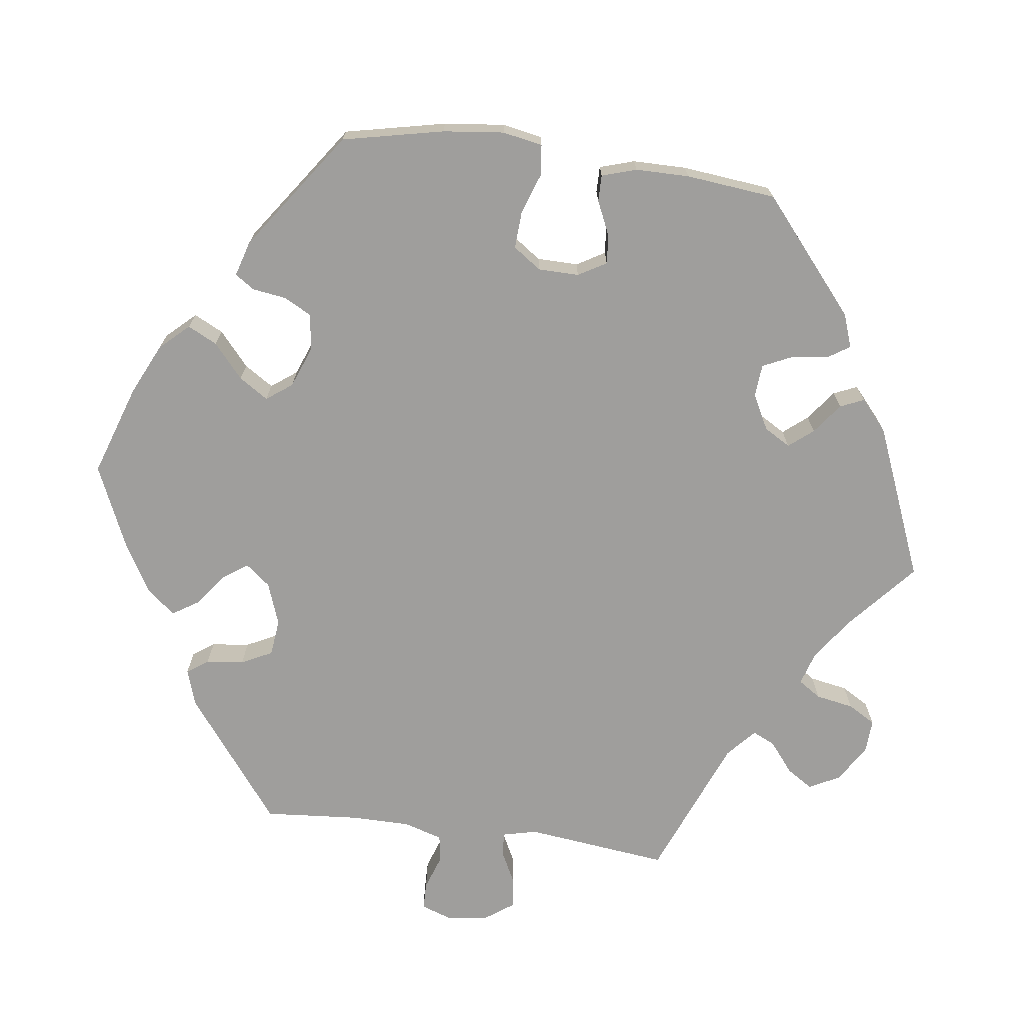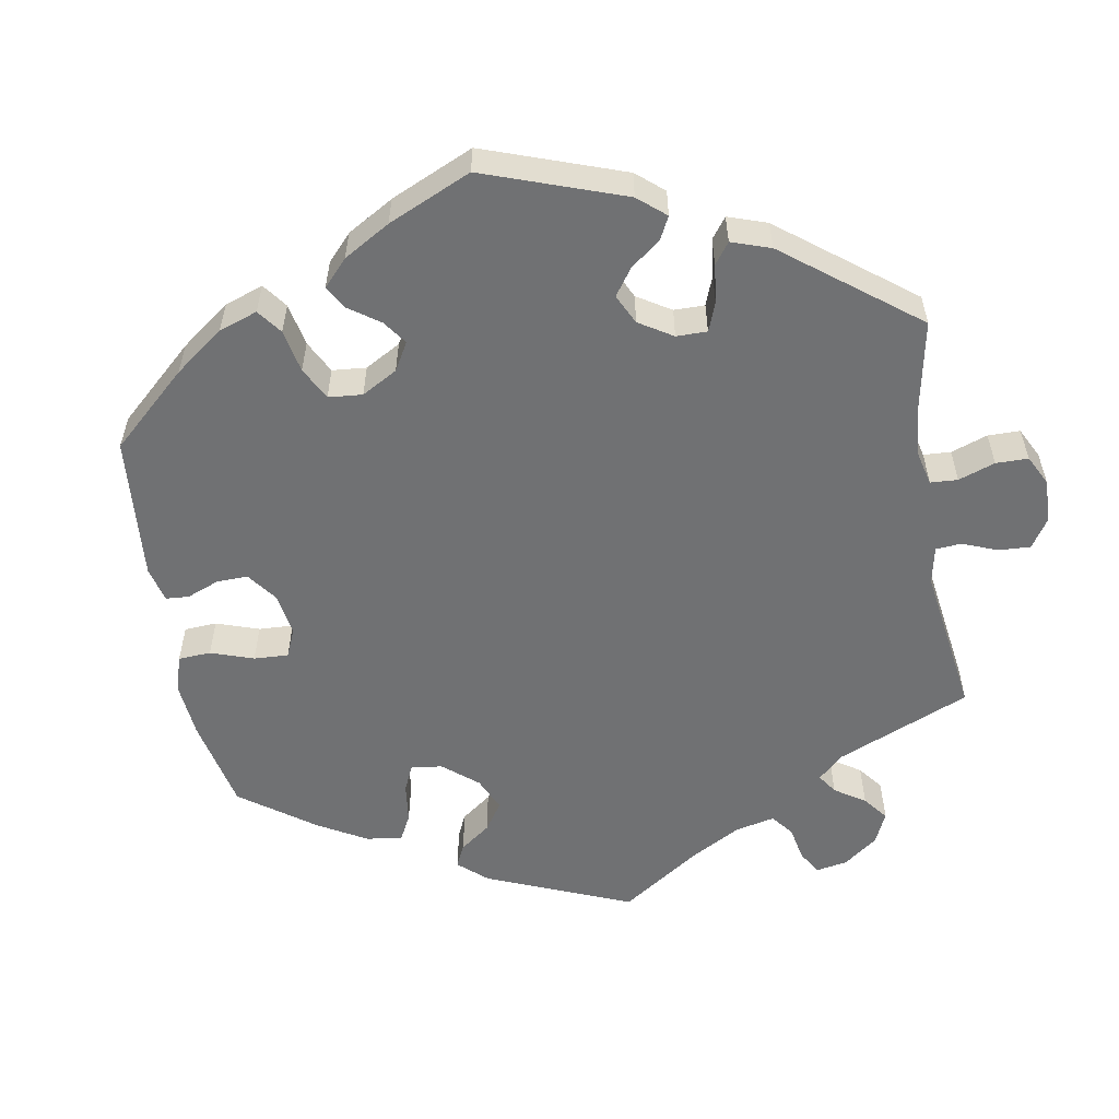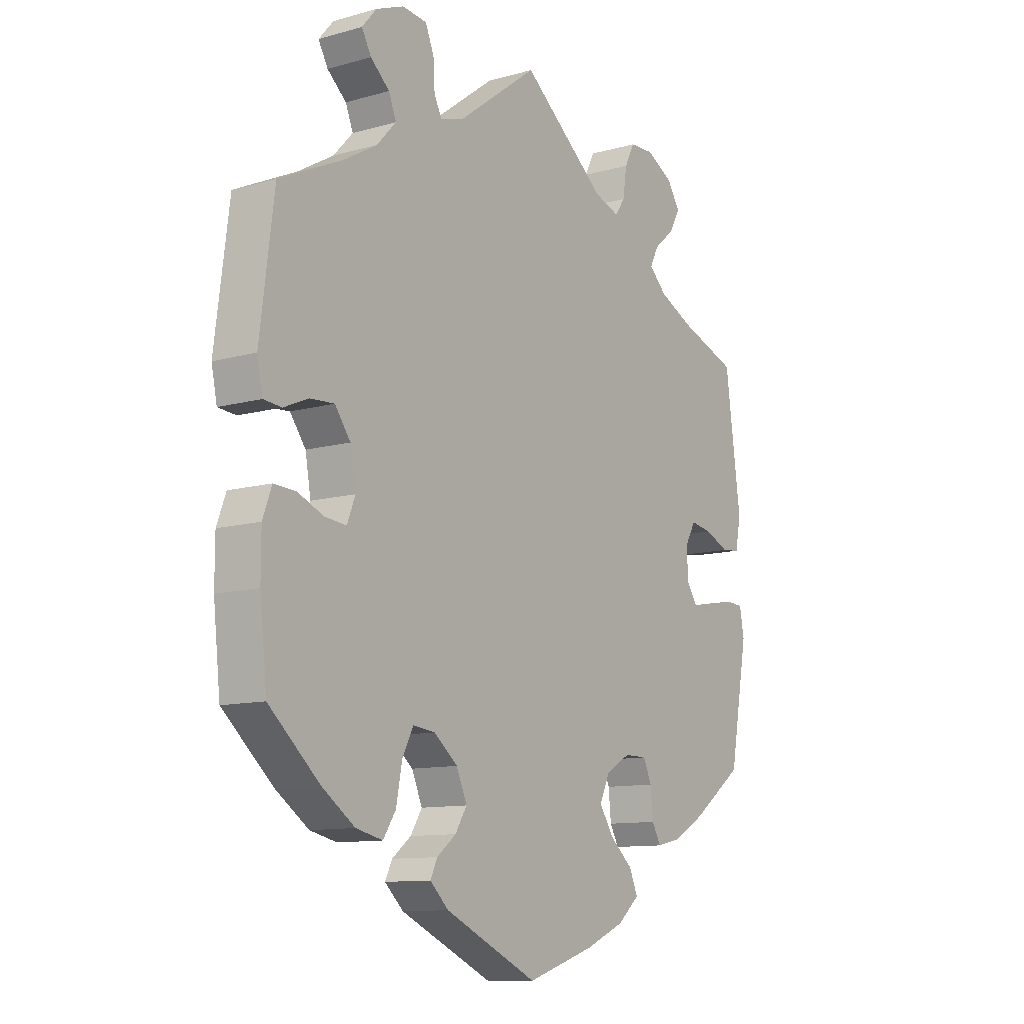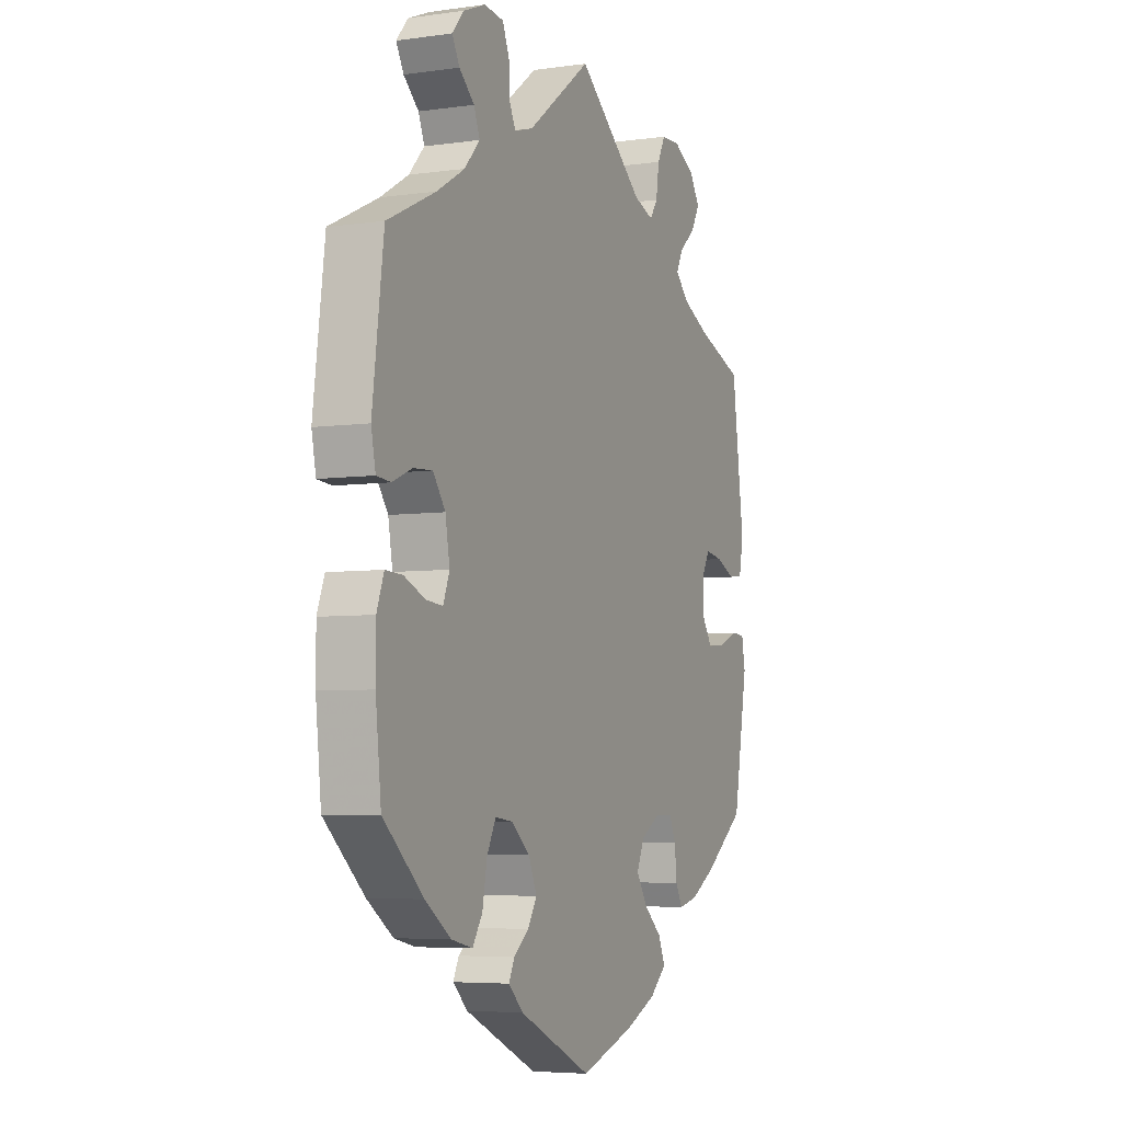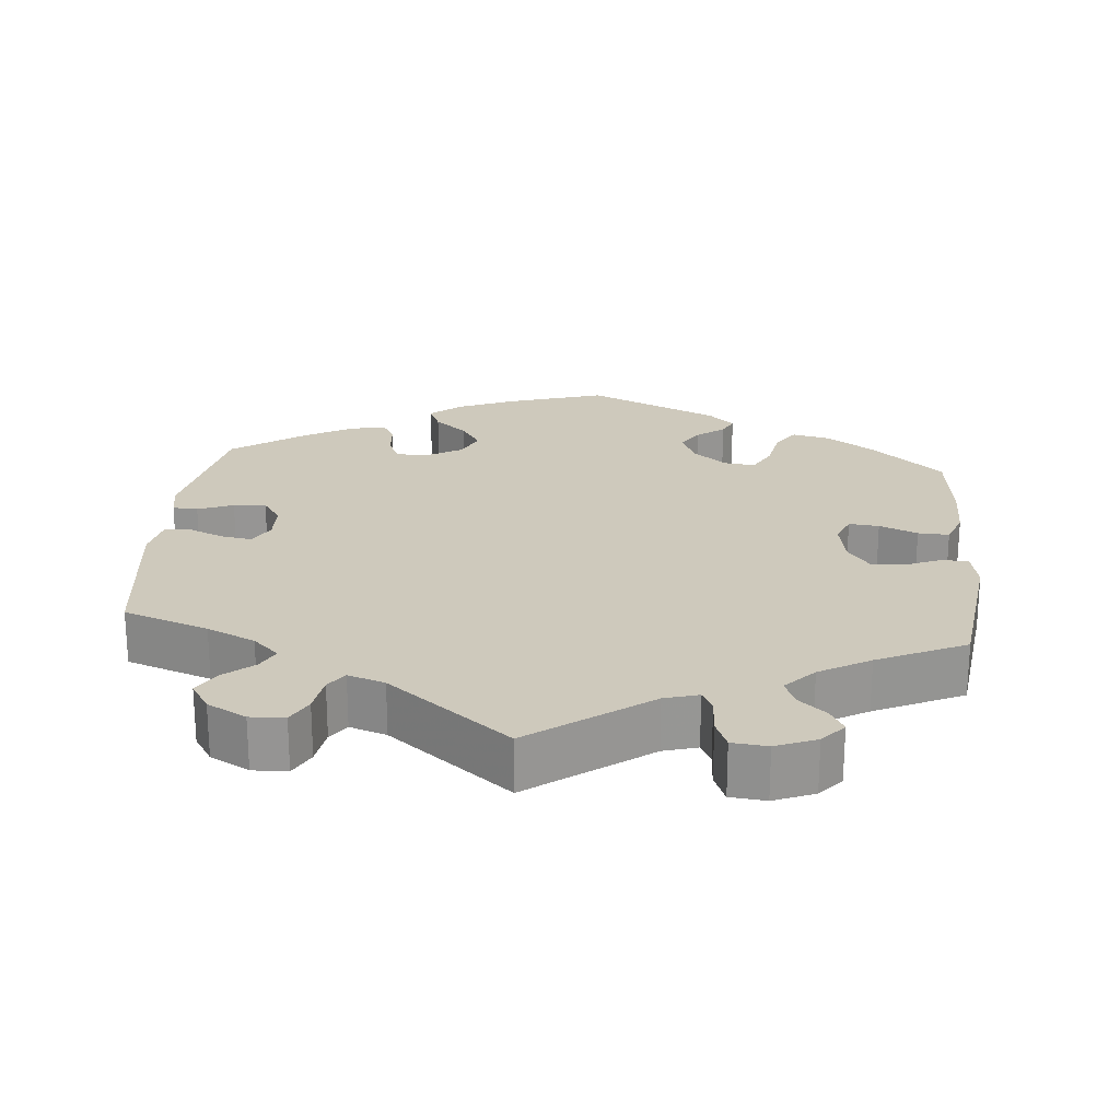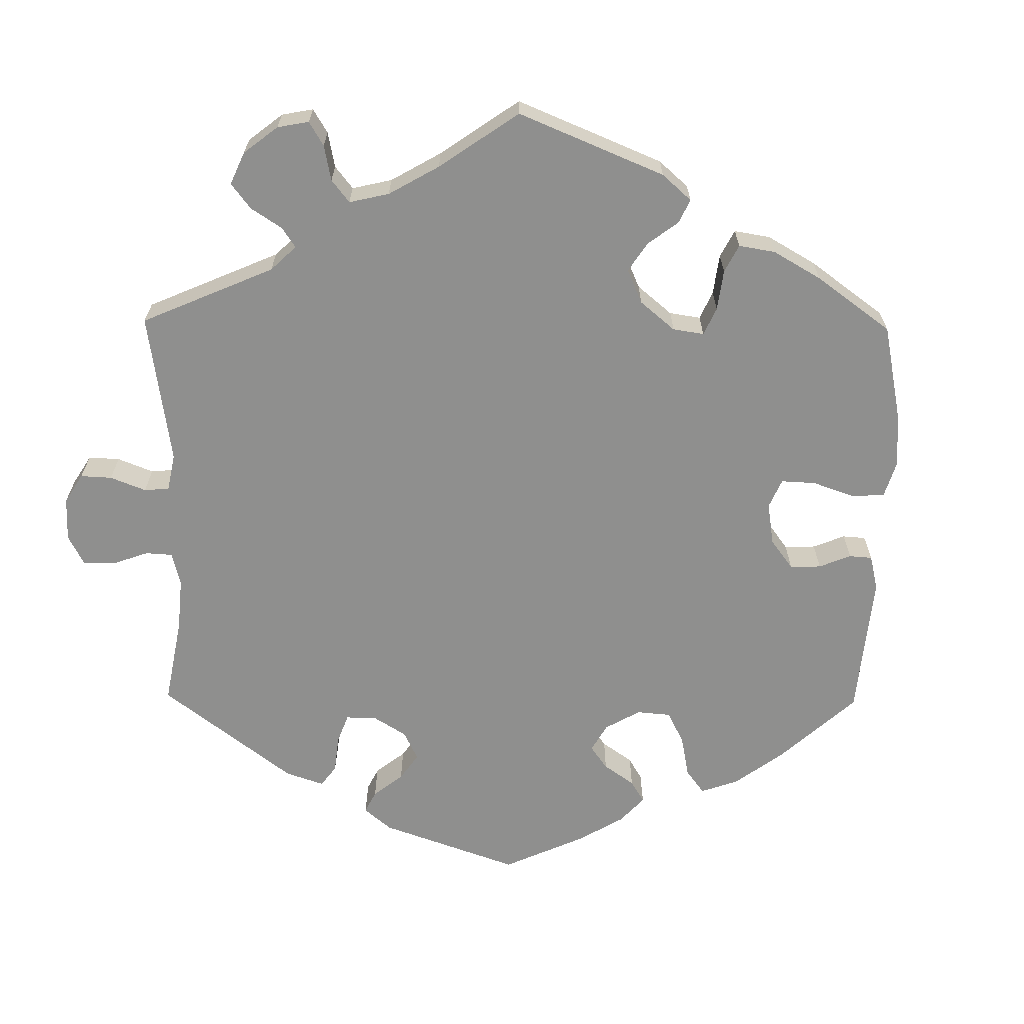
<metadata>
{"format":"obj","ext":"obj","renderer":"f3d","projection":"perspective","resolution":1024,"background":"white","views":[{"elev":-70.9,"azim":-157.6,"up":"+Y"},{"elev":-55.1,"azim":-110.0,"up":"+Y"},{"elev":-11.1,"azim":124.6,"up":"+Z"},{"elev":-5.4,"azim":113.6,"up":"+Z"},{"elev":22.5,"azim":5.3,"up":"+Y"},{"elev":-65.2,"azim":59.3,"up":"+Y"}]}
</metadata>
<code>
v -0.408 0.07 0.012
v 0.162 0.07 0.499
v 0.318 0.07 -0.456
v -0.248 0.07 0.552
v -0.321 0.07 -0.432
v 0.215 0.07 -0.318
v 0.306 0.07 0.451
v -0.137 0.07 -0.576
v 0.349 0.07 0.589
v -0.316 0.07 0.416
v -0.472 0.07 0.042
v 0.379 0.07 -0.044
v 0.554 0.07 0.039
v -0.352 0.07 0.382
v -0.24 0.07 0.499
v 0.147 0.07 -0.404
v -0.41 0.07 -0.043
v 0.537 0.07 0.31
v -0.22 0.07 0.47
v -0.37 0.07 0.564
v 0.469 0.07 0.057
v -0.167 0.07 -0.383
v 0.259 0.07 -0.313
v 0.49 0.07 -0.059
v 0.209 0.07 0.485
v 0.565 0.07 0.092
v -0.565 0.07 -0.059
v -0.298 0.07 -0.348
v -0 0.07 0.62
v 0.168 0.07 -0.356
v -0.537 0.07 -0.31
v 0.222 0.07 -0.5
v -0.436 0.07 -0.081
v 0.293 0.07 0.612
v 0.185 0.07 -0.535
v -0.419 0.07 0.351
v 0.208 0.07 -0.471
v 0.345 0.07 0.409
v 0.551 0.07 -0.105
v -0.281 0.07 -0.311
v -0.195 0.07 -0.426
v -0.316 0.07 0.593
v -0.396 0.07 0.524
v 0.415 0.07 0.368
v 0.518 0.07 0.036
v 0.227 0.07 0.566
v 0.437 0.07 -0.081
v -0.187 0.07 -0.34
v 0.533 0.07 -0.057
v 0.371 0.07 -0.444
v -0.268 0.07 0.591
v -0.258 0.07 -0.505
v 0.436 0.07 -0.399
v -0 0.07 -0.62
v -0.557 0.07 0.025
v 0.421 0.07 0.06
v -0.374 0.07 0.485
v 0.321 0.07 0.488
v -0.169 0.07 0.487
v -0.521 0.07 0.021
v -0.241 0.07 -0.466
v 0.537 0.07 -0.31
v -0.53 0.07 -0.057
v 0.551 0.07 -0.182
v 0.281 0.07 -0.356
v -0.215 0.07 -0.542
v -0.333 0.07 0.45
v -0.435 0.07 -0.384
v -0.429 0.07 0.049
v -0.568 0.07 0.081
v -0.303 0.07 -0.4
v -0.537 0.07 0.31
v -0.481 0.07 -0.077
v 0.224 0.07 0.515
v 0.378 0.07 0.555
v -0.37 0.07 -0.421
v 0.395 0.07 -0.085
v -0.236 0.07 -0.311
v 0.39 0.07 0.018
v 0.293 0.07 -0.418
v 0.17 0.07 -0.441
v 0.244 0.07 0.607
v 0.359 0.07 0.521
v -0.574 0.07 -0.108
v -0.408 -0 0.012
v 0.162 -0 0.499
v 0.318 -0 -0.456
v -0.248 -0 0.552
v -0.321 -0 -0.432
v 0.215 -0 -0.318
v 0.306 -0 0.451
v -0.137 -0 -0.576
v 0.349 -0 0.589
v -0.316 -0 0.416
v -0.472 -0 0.042
v 0.379 -0 -0.044
v 0.554 -0 0.039
v -0.352 -0 0.382
v -0.24 -0 0.499
v 0.147 -0 -0.404
v -0.41 -0 -0.043
v 0.537 -0 0.31
v -0.22 -0 0.47
v -0.37 -0 0.564
v 0.469 -0 0.057
v -0.167 -0 -0.383
v 0.259 -0 -0.313
v 0.49 -0 -0.059
v 0.209 -0 0.485
v 0.565 -0 0.092
v -0.565 -0 -0.059
v -0.298 -0 -0.348
v -0 -0 0.62
v 0.168 -0 -0.356
v -0.537 -0 -0.31
v 0.222 -0 -0.5
v -0.436 -0 -0.081
v 0.293 -0 0.612
v 0.185 -0 -0.535
v -0.419 -0 0.351
v 0.208 -0 -0.471
v 0.345 -0 0.409
v 0.551 -0 -0.105
v -0.281 -0 -0.311
v -0.195 -0 -0.426
v -0.316 -0 0.593
v -0.396 -0 0.524
v 0.415 -0 0.368
v 0.518 -0 0.036
v 0.227 -0 0.566
v 0.437 -0 -0.081
v -0.187 -0 -0.34
v 0.533 -0 -0.057
v 0.371 -0 -0.444
v -0.268 -0 0.591
v -0.258 -0 -0.505
v 0.436 -0 -0.399
v -0 -0 -0.62
v -0.557 -0 0.025
v 0.421 -0 0.06
v -0.374 -0 0.485
v 0.321 -0 0.488
v -0.169 -0 0.487
v -0.521 -0 0.021
v -0.241 -0 -0.466
v 0.537 -0 -0.31
v -0.53 -0 -0.057
v 0.551 -0 -0.182
v 0.281 -0 -0.356
v -0.215 -0 -0.542
v -0.333 -0 0.45
v -0.435 -0 -0.384
v -0.429 -0 0.049
v -0.568 -0 0.081
v -0.303 -0 -0.4
v -0.537 -0 0.31
v -0.481 -0 -0.077
v 0.224 -0 0.515
v 0.378 -0 0.555
v -0.37 -0 -0.421
v 0.395 -0 -0.085
v -0.236 -0 -0.311
v 0.39 -0 0.018
v 0.293 -0 -0.418
v 0.17 -0 -0.441
v 0.244 -0 0.607
v 0.359 -0 0.521
v -0.574 -0 -0.108
f 47 24 49 39
f 77 47 39 64
f 26 13 45 21
f 44 18 26 21
f 38 44 21 56
f 7 38 56 79
f 9 75 83 58
f 9 58 7
f 34 9 7
f 74 46 82 34
f 25 74 34 7
f 2 25 7 79
f 59 29 2 79
f 42 51 4 15
f 42 15 19
f 20 42 19
f 67 57 43 20
f 10 67 20 19
f 14 10 19 59
f 55 70 72 36
f 11 60 55 36
f 69 11 36 14
f 1 69 14 59
f 84 27 63 73
f 84 73 33
f 31 84 33
f 68 31 33 17
f 28 71 5 76
f 40 28 76 68
f 66 52 61 41
f 66 41 22
f 8 66 22
f 54 8 22
f 35 54 22 48
f 81 37 32 35
f 16 81 35 48
f 50 3 80 65
f 50 65 23
f 53 50 23
f 77 64 62 53
f 1 59 79 12
f 17 1 12 77
f 40 68 17
f 78 40 17 77
f 30 16 48 78
f 6 30 78 77
f 23 6 77
f 53 23 77
f 123 133 108 131
f 148 123 131 161
f 105 129 97 110
f 105 110 102 128
f 140 105 128 122
f 163 140 122 91
f 142 167 159 93
f 91 142 93
f 91 93 118
f 118 166 130 158
f 91 118 158 109
f 163 91 109 86
f 163 86 113 143
f 99 88 135 126
f 103 99 126
f 103 126 104
f 104 127 141 151
f 103 104 151 94
f 143 103 94 98
f 120 156 154 139
f 120 139 144 95
f 98 120 95 153
f 143 98 153 85
f 157 147 111 168
f 117 157 168
f 117 168 115
f 101 117 115 152
f 160 89 155 112
f 152 160 112 124
f 125 145 136 150
f 106 125 150
f 106 150 92
f 106 92 138
f 132 106 138 119
f 119 116 121 165
f 132 119 165 100
f 149 164 87 134
f 107 149 134
f 107 134 137
f 137 146 148 161
f 96 163 143 85
f 161 96 85 101
f 101 152 124
f 161 101 124 162
f 162 132 100 114
f 161 162 114 90
f 161 90 107
f 161 107 137
f 53 137 134 50
f 50 134 87 3
f 3 87 164 80
f 80 164 149 65
f 65 149 107 23
f 23 107 90 6
f 6 90 114 30
f 30 114 100 16
f 16 100 165 81
f 81 165 121 37
f 37 121 116 32
f 32 116 119 35
f 35 119 138 54
f 54 138 92 8
f 8 92 150 66
f 66 150 136 52
f 52 136 145 61
f 61 145 125 41
f 41 125 106 22
f 22 106 132 48
f 48 132 162 78
f 78 162 124 40
f 40 124 112 28
f 28 112 155 71
f 71 155 89 5
f 5 89 160 76
f 76 160 152 68
f 68 152 115 31
f 31 115 168 84
f 84 168 111 27
f 27 111 147 63
f 63 147 157 73
f 73 157 117 33
f 33 117 101 17
f 17 101 85 1
f 1 85 153 69
f 69 153 95 11
f 11 95 144 60
f 60 144 139 55
f 55 139 154 70
f 70 154 156 72
f 72 156 120 36
f 36 120 98 14
f 14 98 94 10
f 10 94 151 67
f 67 151 141 57
f 57 141 127 43
f 43 127 104 20
f 20 104 126 42
f 42 126 135 51
f 51 135 88 4
f 4 88 99 15
f 15 99 103 19
f 19 103 143 59
f 59 143 113 29
f 29 113 86 2
f 2 86 109 25
f 25 109 158 74
f 74 158 130 46
f 46 130 166 82
f 82 166 118 34
f 34 118 93 9
f 9 93 159 75
f 75 159 167 83
f 83 167 142 58
f 58 142 91 7
f 7 91 122 38
f 38 122 128 44
f 44 128 102 18
f 18 102 110 26
f 26 110 97 13
f 13 97 129 45
f 45 129 105 21
f 21 105 140 56
f 56 140 163 79
f 79 163 96 12
f 12 96 161 77
f 77 161 131 47
f 47 131 108 24
f 24 108 133 49
f 49 133 123 39
f 39 123 148 64
f 64 148 146 62
f 62 146 137 53

</code>
